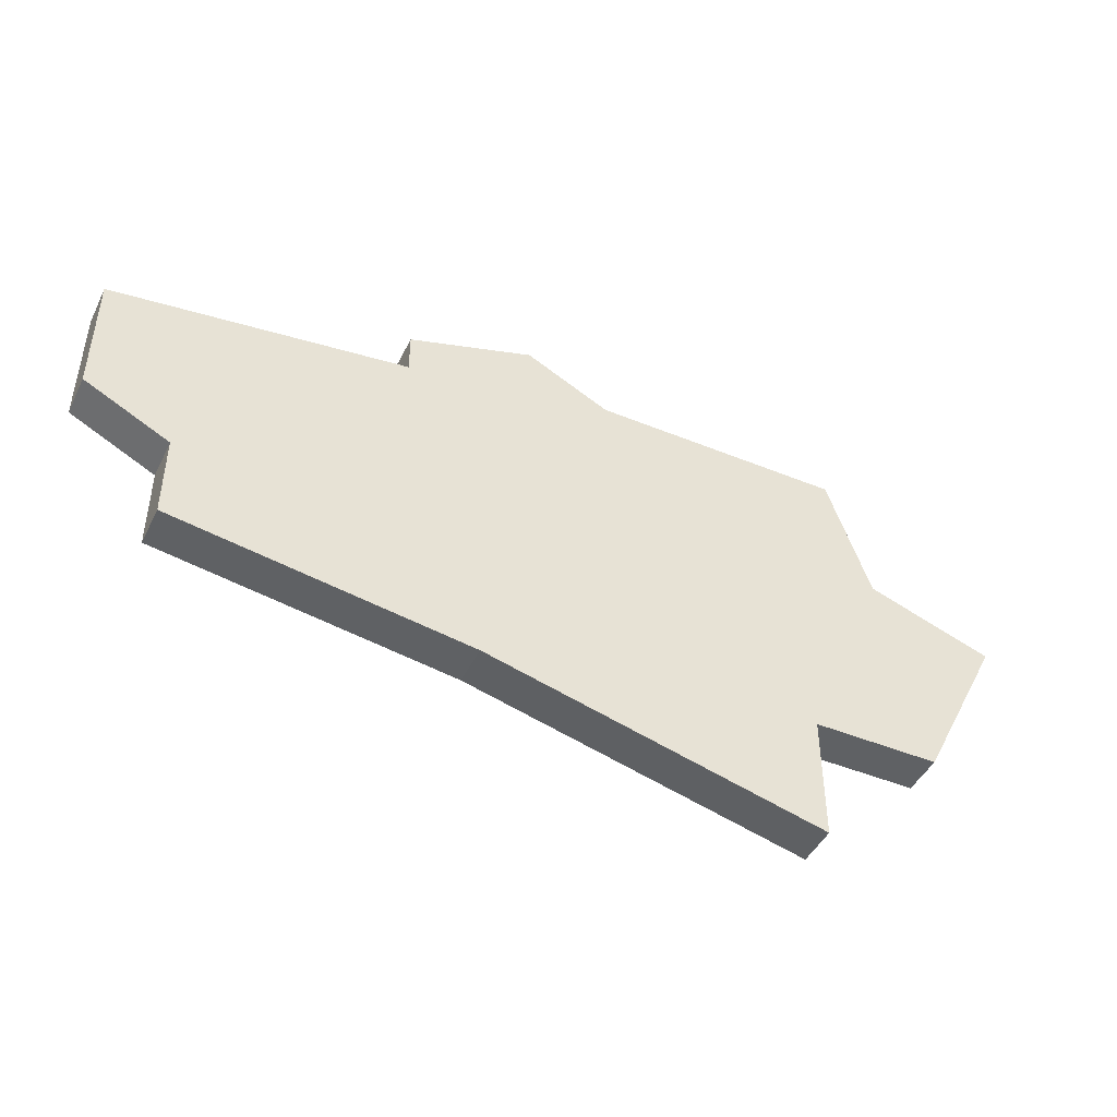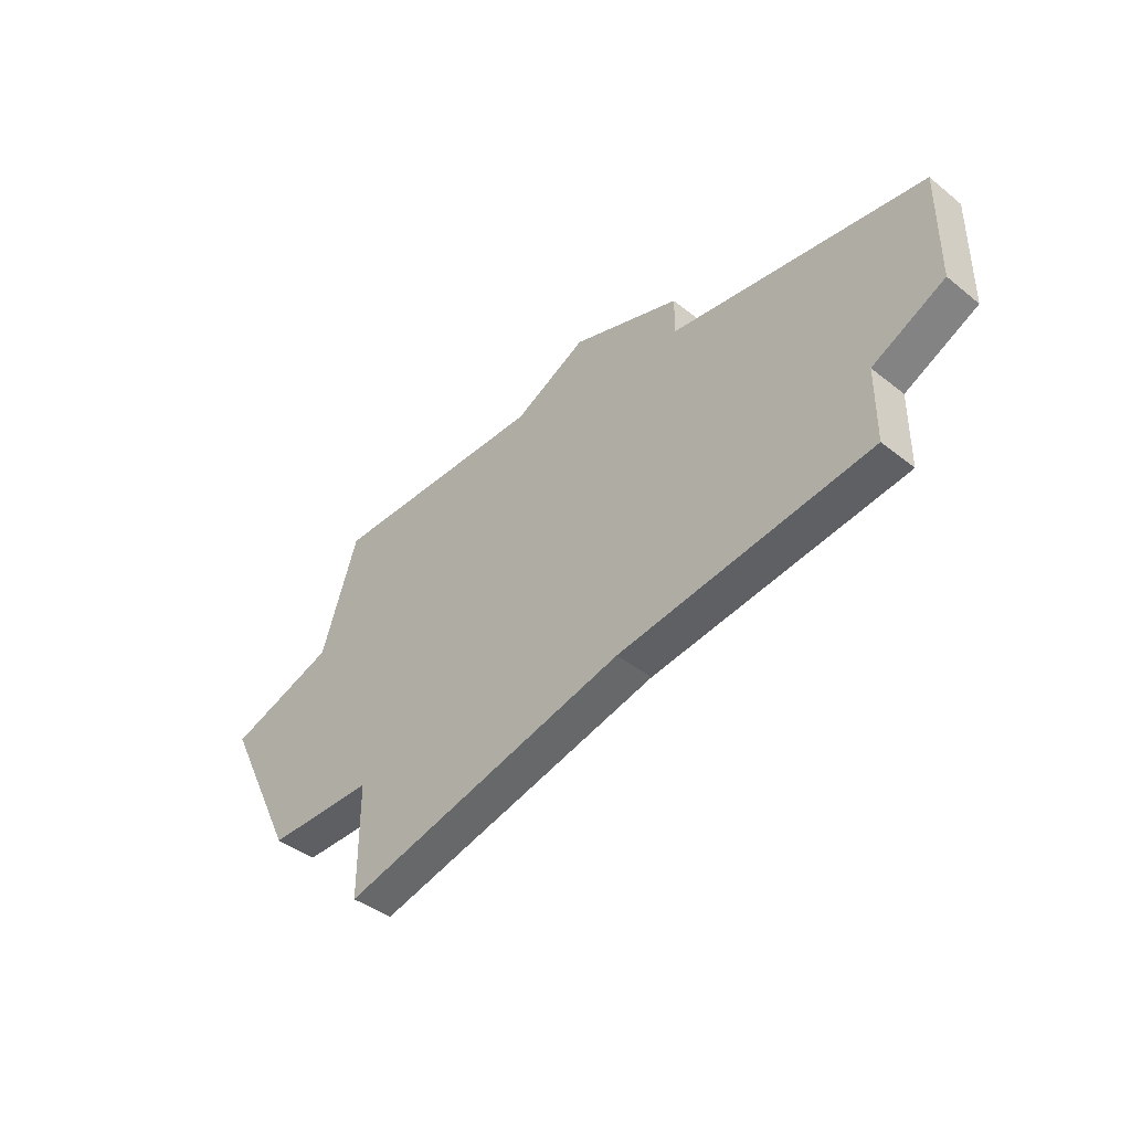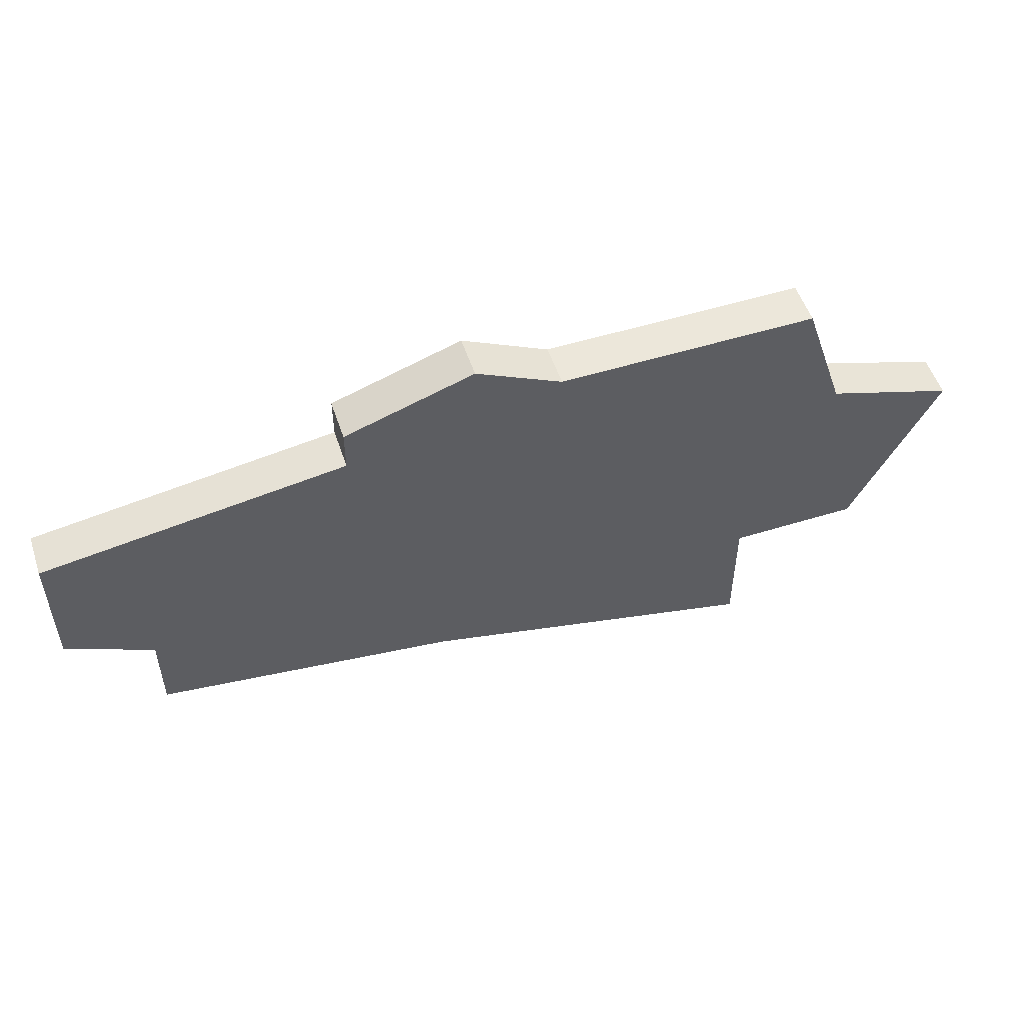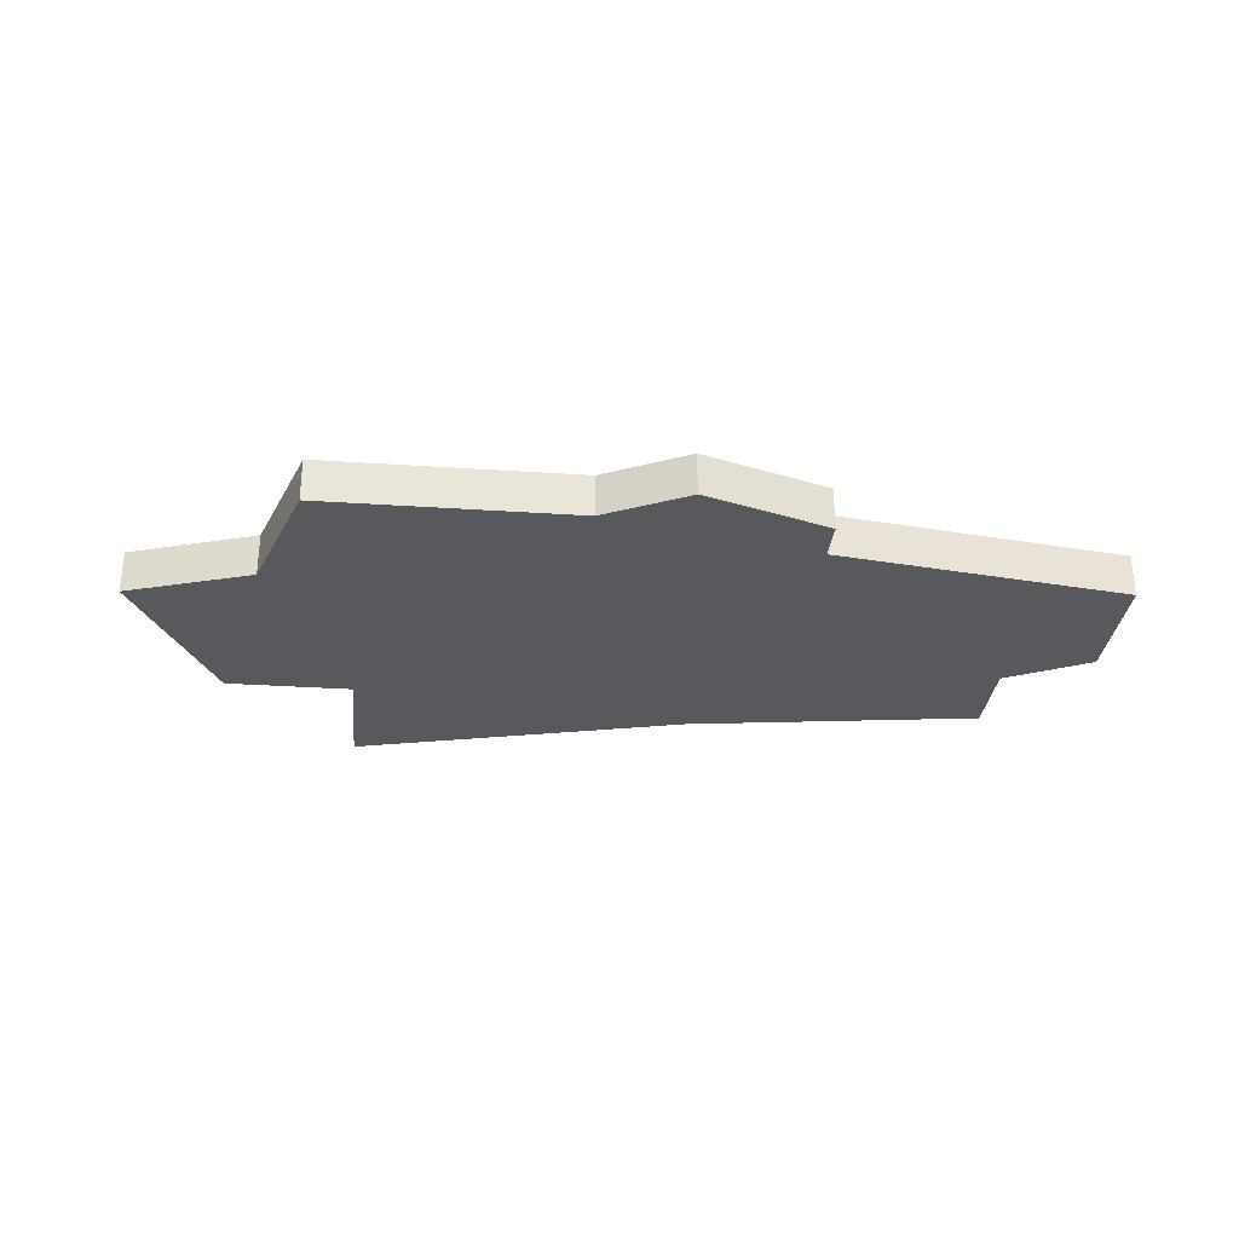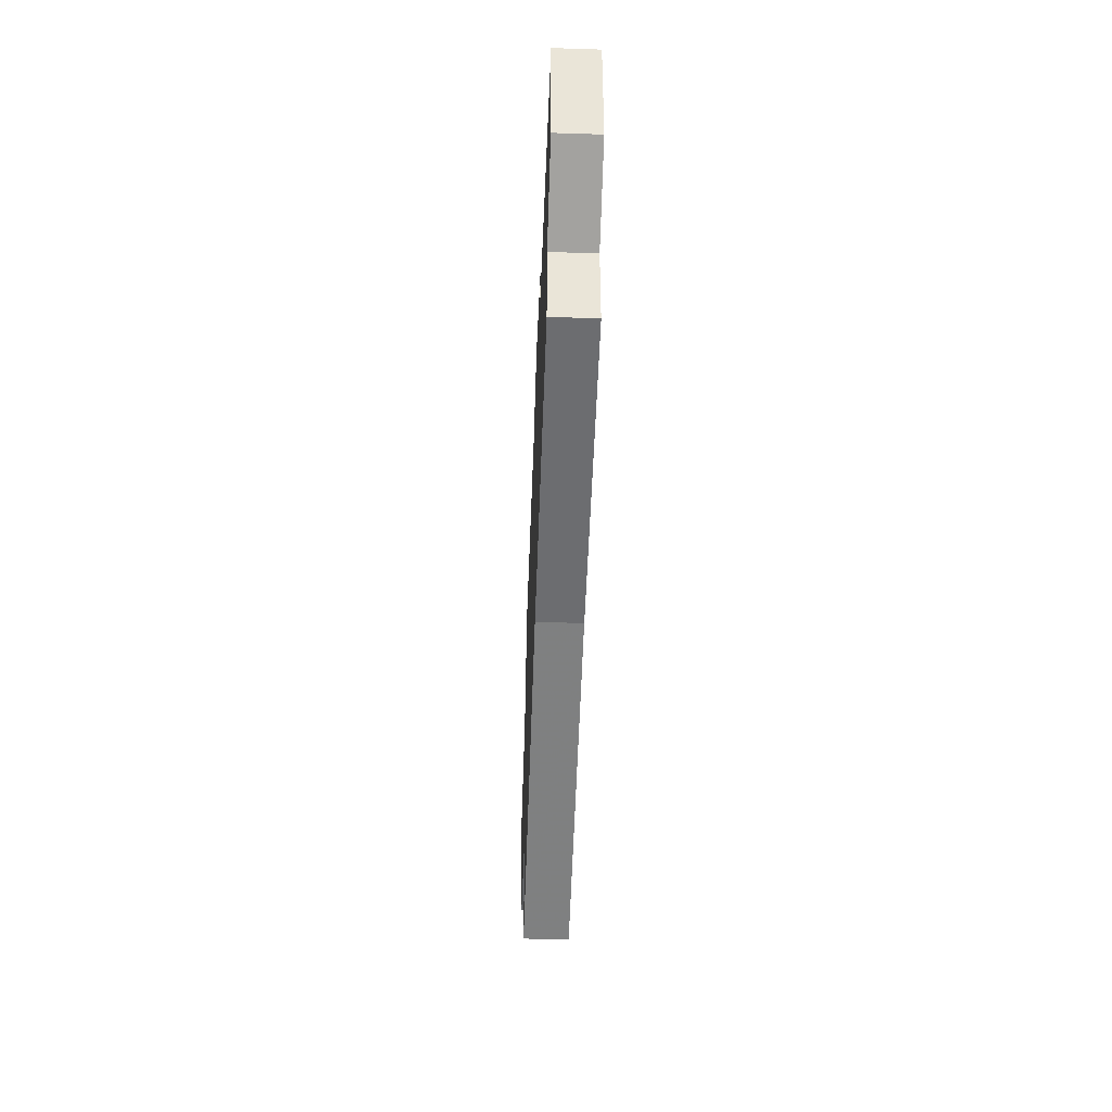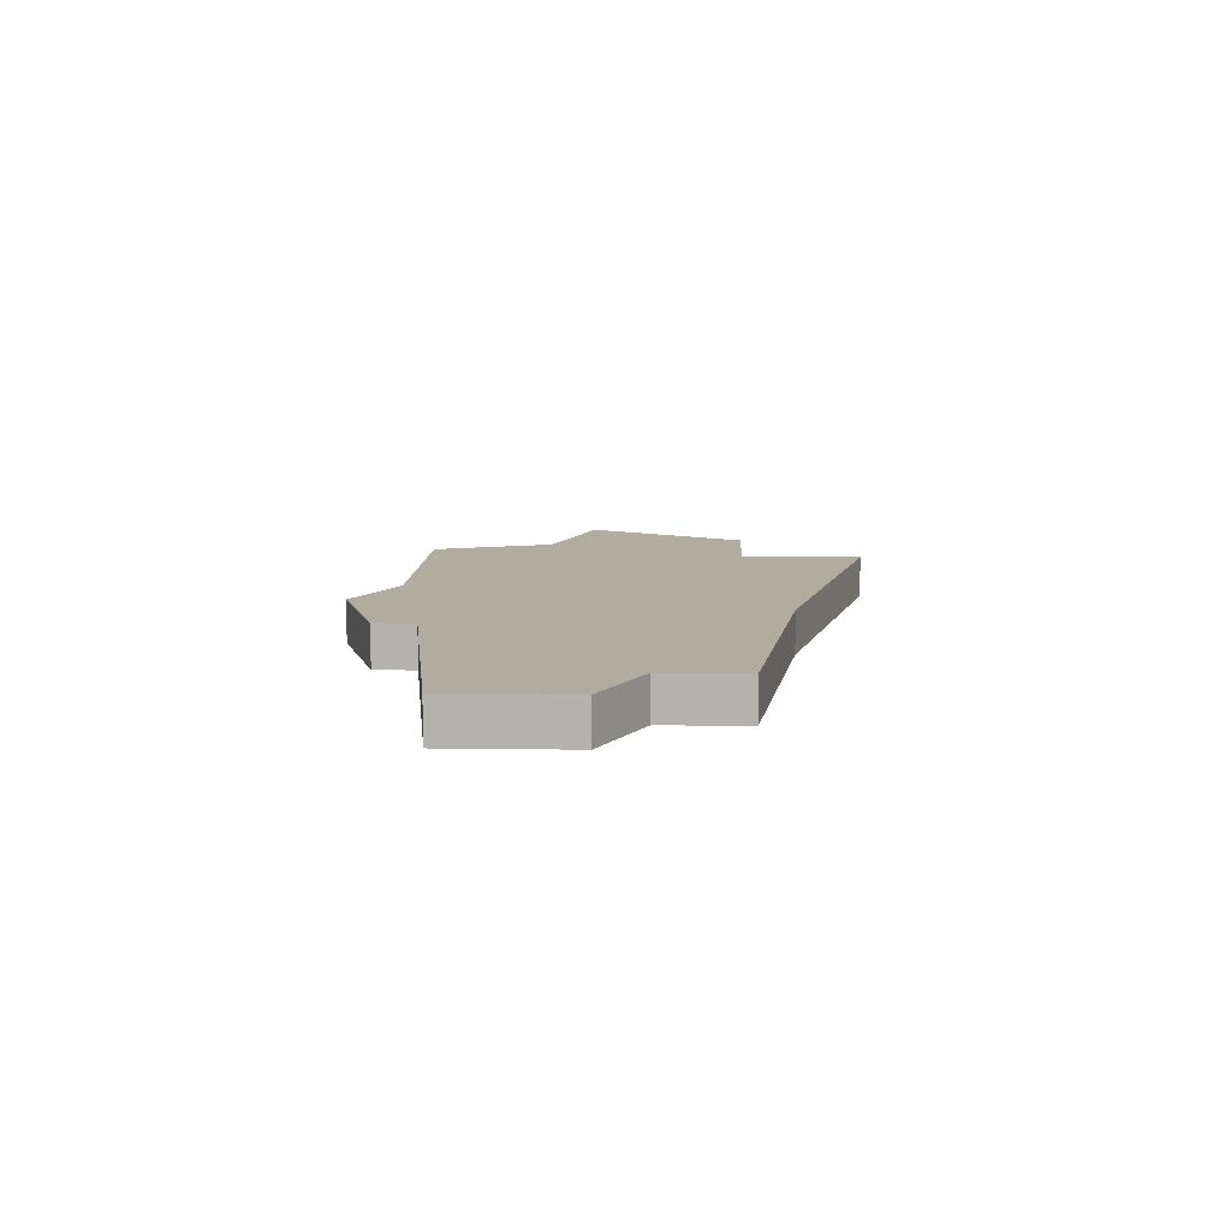
<metadata>
{"format":"obj","ext":"obj","renderer":"f3d","projection":"perspective","resolution":1024,"background":"white","views":[{"elev":-45.5,"azim":-25.3,"up":"+Y"},{"elev":-41.6,"azim":-133.8,"up":"+Y"},{"elev":53.1,"azim":-18.3,"up":"+Y"},{"elev":-30.2,"azim":174.4,"up":"+Z"},{"elev":-45.9,"azim":-92.1,"up":"+Y"},{"elev":9.9,"azim":-87.8,"up":"+Z"}]}
</metadata>
<code>
v 2990 -625 0
v 2987 -626 0
v 2987 -627 0
v 2980 -628 0
v 2980 -631 0
v 2982 -632 0
v 2982 -634 0
v 2989 -635 0
v 2997 -637 0
v 2997 -634 0
v 3000 -634 0
v 3002 -630 0
v 2999 -629 0
v 2998 -626 0
v 2992 -626 0
v 2990 -625 1
v 2987 -626 1
v 2987 -627 1
v 2980 -628 1
v 2980 -631 1
v 2982 -632 1
v 2982 -634 1
v 2989 -635 1
v 2997 -637 1
v 2997 -634 1
v 3000 -634 1
v 3002 -630 1
v 2999 -629 1
v 2998 -626 1
v 2992 -626 1
f 2 1 15
f 5 4 3
f 8 7 6
f 10 9 8
f 12 11 10
f 15 14 13
f 3 2 15
f 6 5 3
f 10 8 6
f 13 12 10
f 3 15 13
f 10 6 3
f 3 13 10
f 30 16 17
f 18 19 20
f 21 22 23
f 23 24 25
f 25 26 27
f 28 29 30
f 30 17 18
f 18 20 21
f 21 23 25
f 25 27 28
f 28 30 18
f 18 21 25
f 25 28 18
f 17 16 2
f 2 16 1
f 18 17 3
f 3 17 2
f 19 18 4
f 4 18 3
f 20 19 5
f 5 19 4
f 21 20 6
f 6 20 5
f 22 21 7
f 7 21 6
f 23 22 8
f 8 22 7
f 24 23 9
f 9 23 8
f 25 24 10
f 10 24 9
f 26 25 11
f 11 25 10
f 27 26 12
f 12 26 11
f 28 27 13
f 13 27 12
f 29 28 14
f 14 28 13
f 16 30 1
f 1 30 15
f 30 29 15
f 15 29 14

</code>
